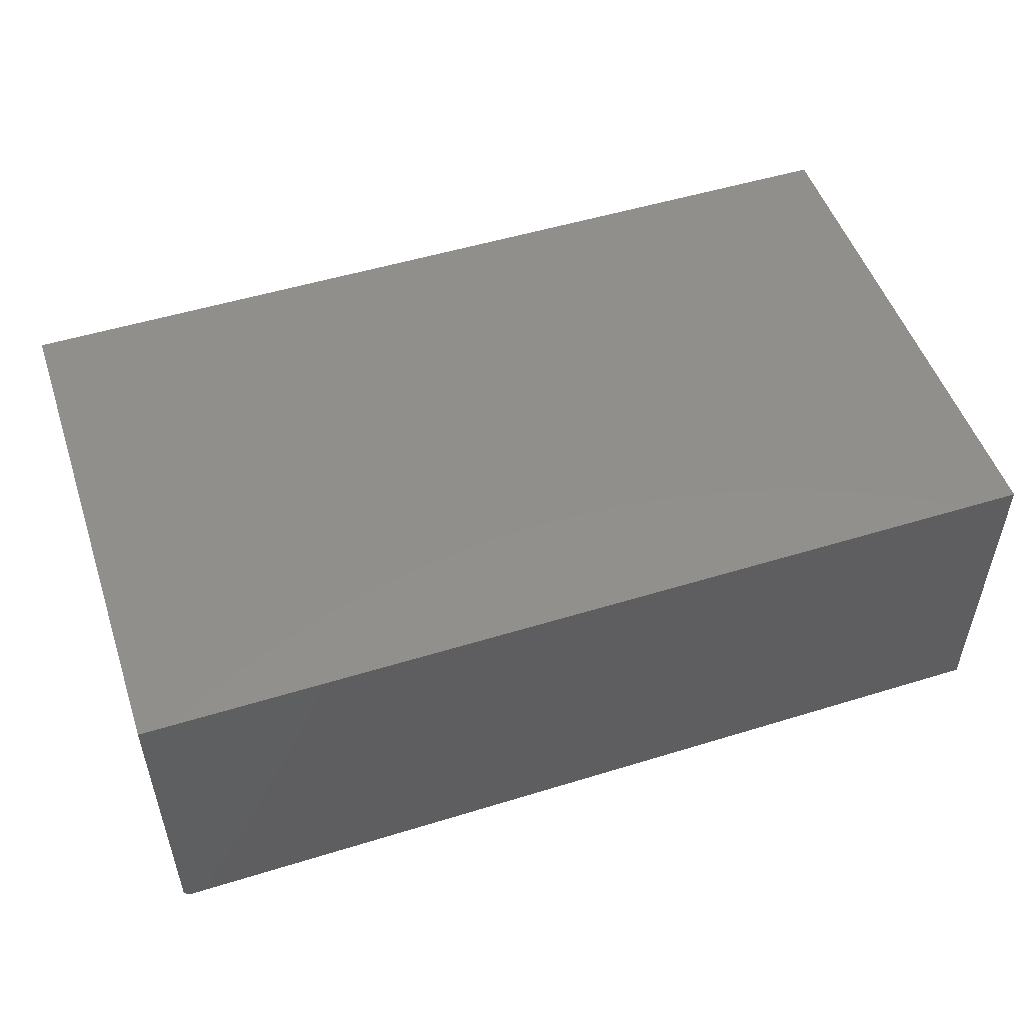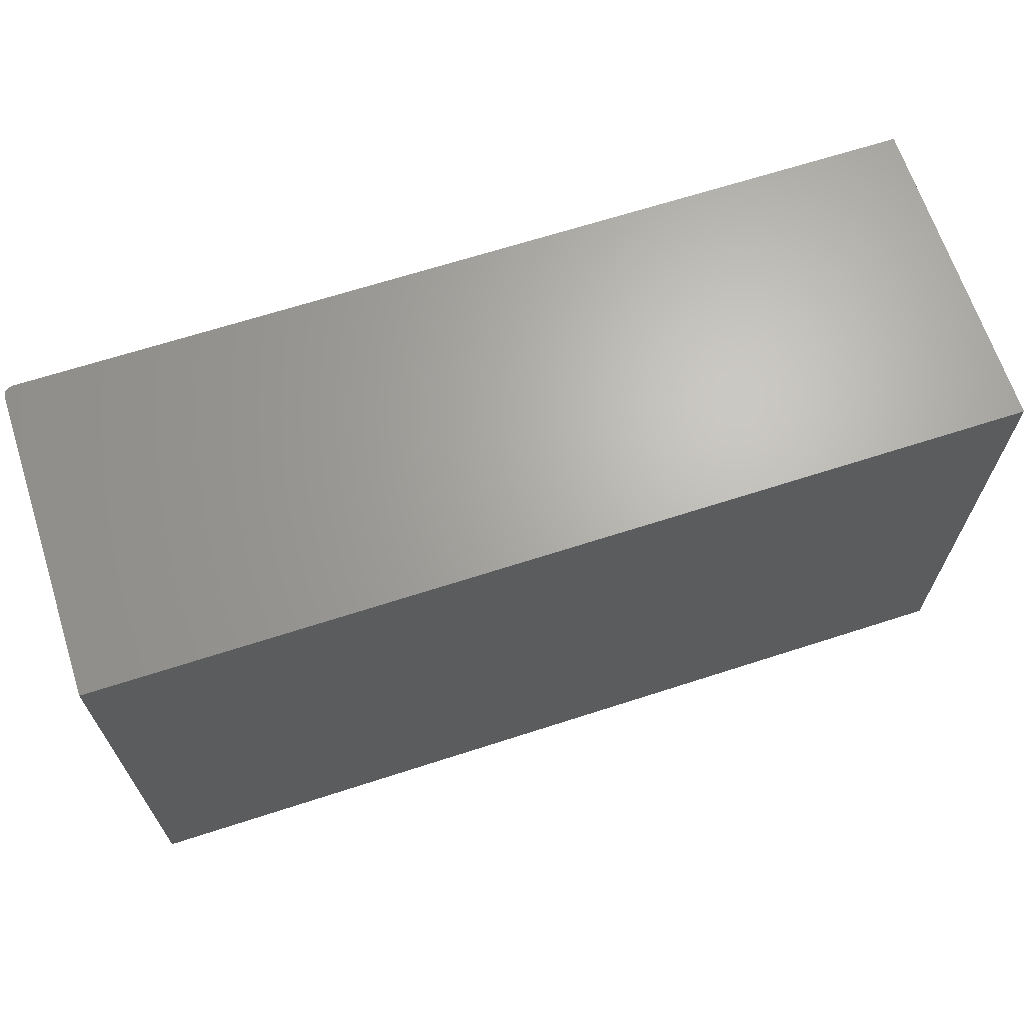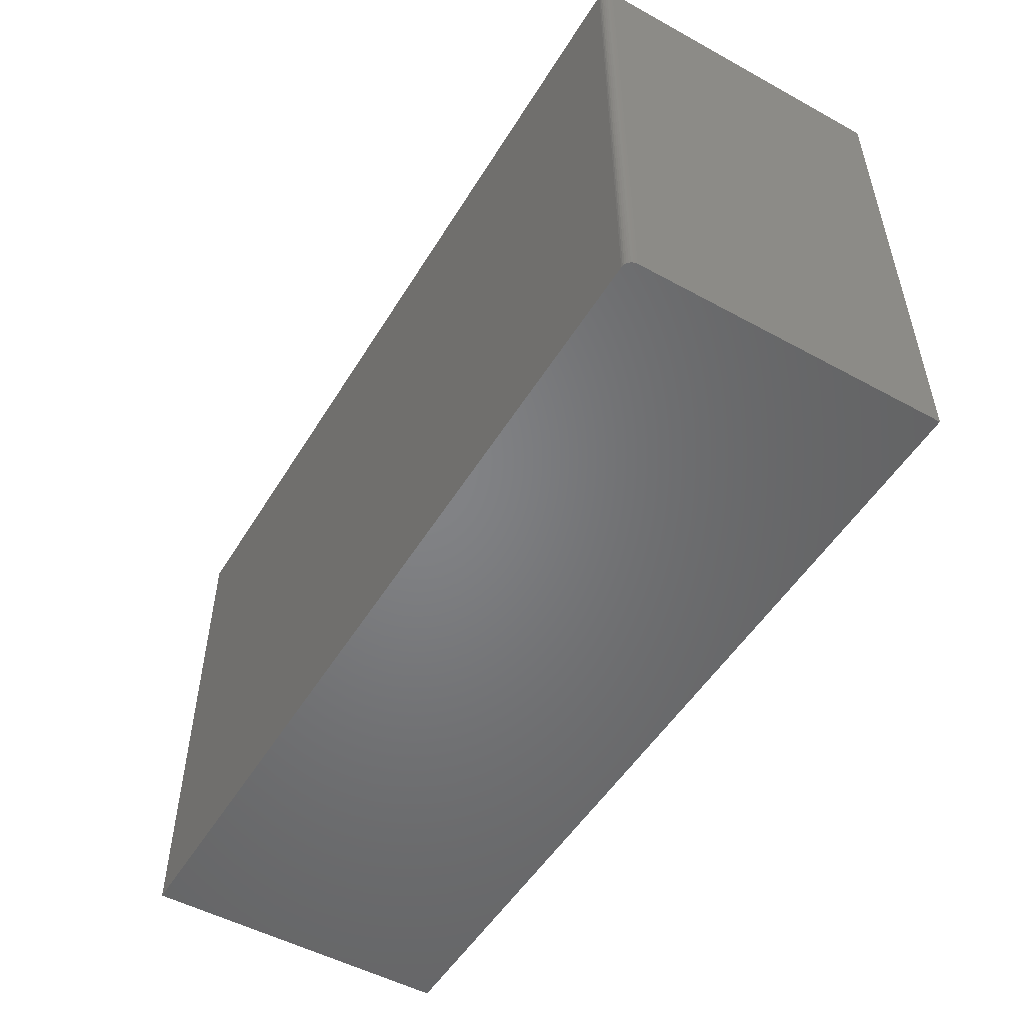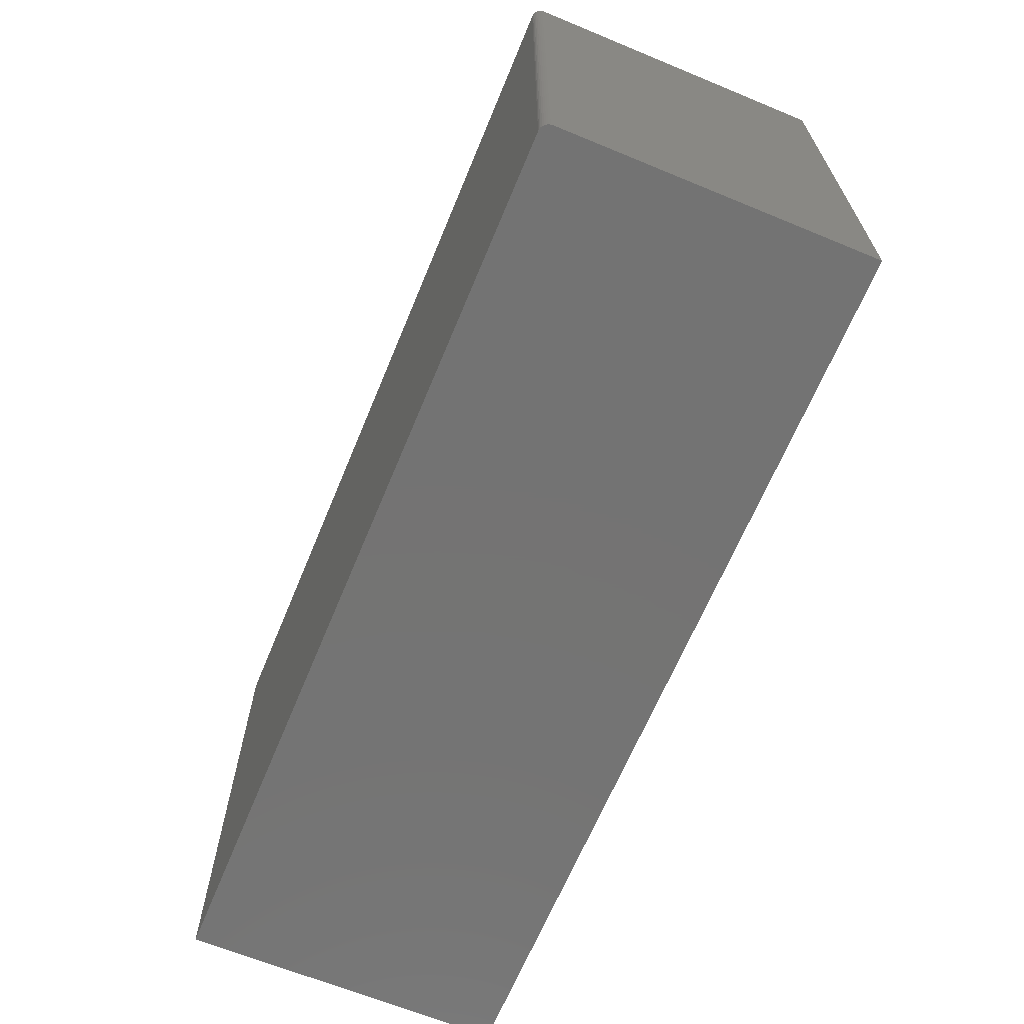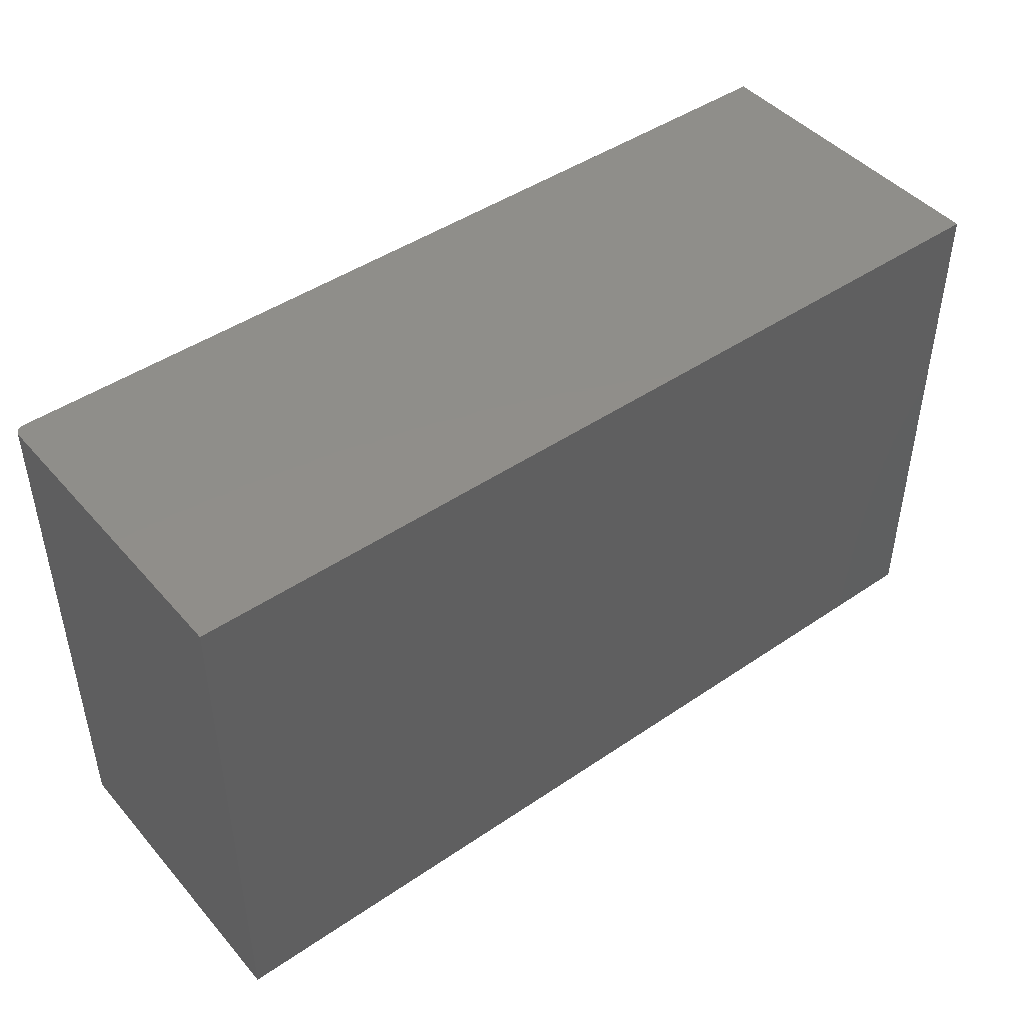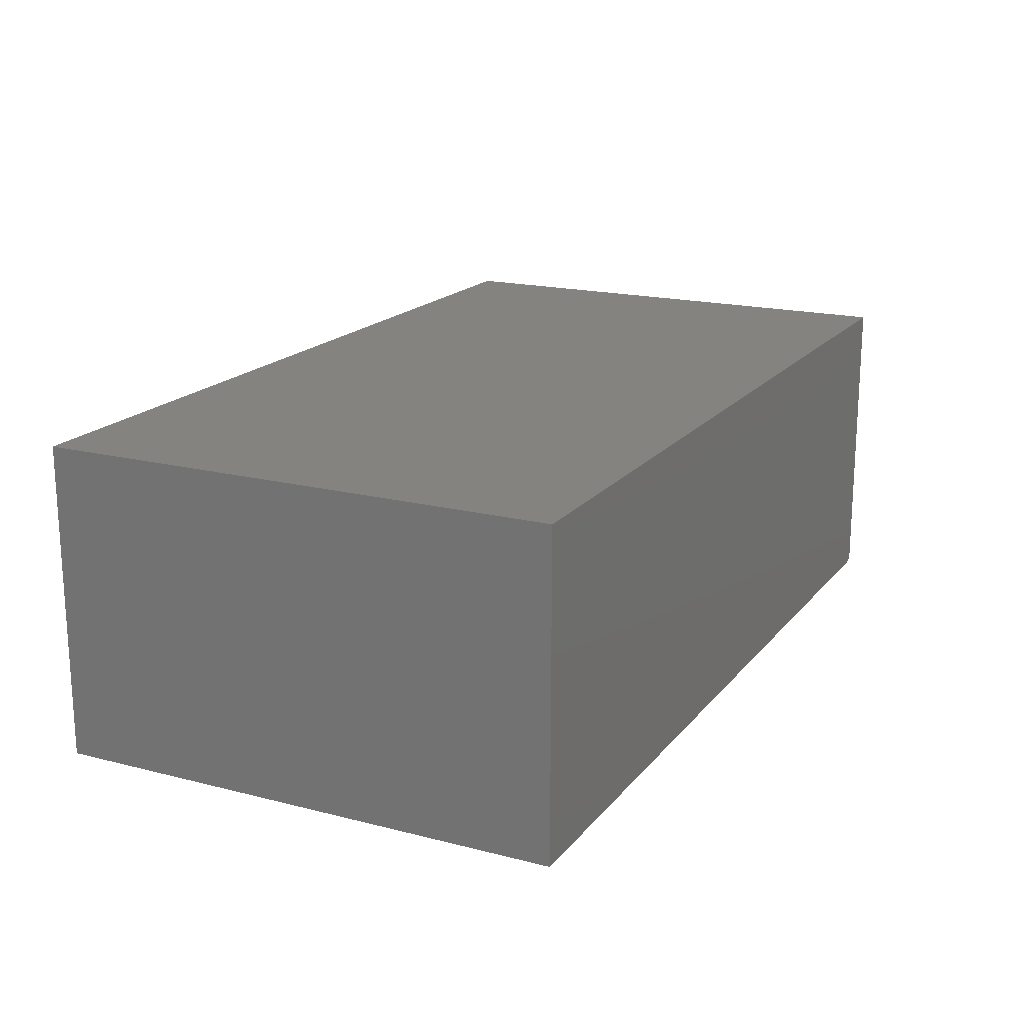
<metadata>
{"format":"stl","ext":"stl","renderer":"f3d","projection":"perspective","resolution":1024,"background":"white","views":[{"elev":51.3,"azim":161.5,"up":"+Y"},{"elev":66.3,"azim":162.0,"up":"+Z"},{"elev":-51.5,"azim":59.3,"up":"+Z"},{"elev":-65.7,"azim":67.5,"up":"+Z"},{"elev":45.2,"azim":141.8,"up":"+Z"},{"elev":18.1,"azim":-63.6,"up":"+Y"}]}
</metadata>
<code>
# stl→obj: 24 verts, 44 faces
v -0.7109 -0.5156 -0.4141
v 0.7344 -0.5156 -0.4141
v -0.7109 -0.5156 0.4317
v 0.7344 -0.5156 0.4317
v 0.75 -0.5 0.4317
v 0.75 2.091e-16 0.4317
v 0.7404 -0.5144 0.4317
v -0.7109 4.695e-17 0.4317
v 0.7374 -0.5153 0.4317
v 0.7497 -0.503 0.4317
v 0.7431 -0.513 0.4317
v 0.7454 -0.511 0.4317
v 0.7474 -0.5087 0.4317
v 0.7488 -0.506 0.4317
v 0.75 -0.5 -0.4141
v 0.75 1.622e-16 -0.4141
v 0.7497 -0.503 -0.4141
v 0.7488 -0.506 -0.4141
v 0.7474 -0.5087 -0.4141
v 0.7454 -0.511 -0.4141
v 0.7431 -0.513 -0.4141
v 0.7404 -0.5144 -0.4141
v 0.7374 -0.5153 -0.4141
v -0.7109 0 -0.4141
f 1 2 3
f 3 2 4
f 5 6 7
f 8 3 4
f 8 4 9
f 8 9 7
f 8 7 6
f 10 5 7
f 10 7 11
f 10 11 12
f 10 12 13
f 10 13 14
f 15 16 5
f 5 16 6
f 15 17 18
f 16 15 18
f 16 18 19
f 16 19 20
f 16 20 21
f 16 21 22
f 16 22 23
f 16 23 2
f 16 2 1
f 16 1 24
f 15 5 17
f 17 5 10
f 17 10 18
f 18 10 14
f 18 14 19
f 19 14 13
f 19 13 20
f 20 13 12
f 20 12 21
f 21 12 11
f 21 11 22
f 22 11 7
f 22 7 23
f 23 7 9
f 23 9 2
f 2 9 4
f 24 8 16
f 16 8 6
f 3 8 1
f 1 8 24

</code>
